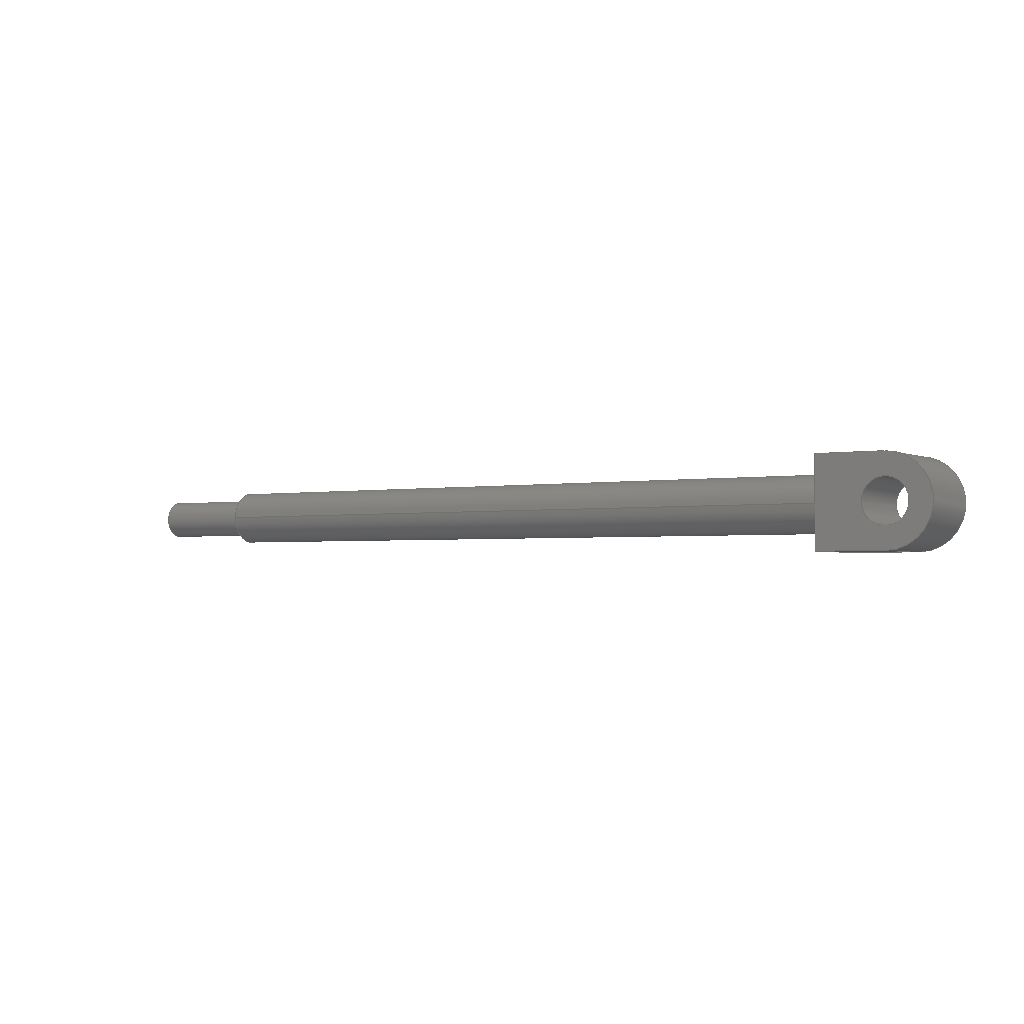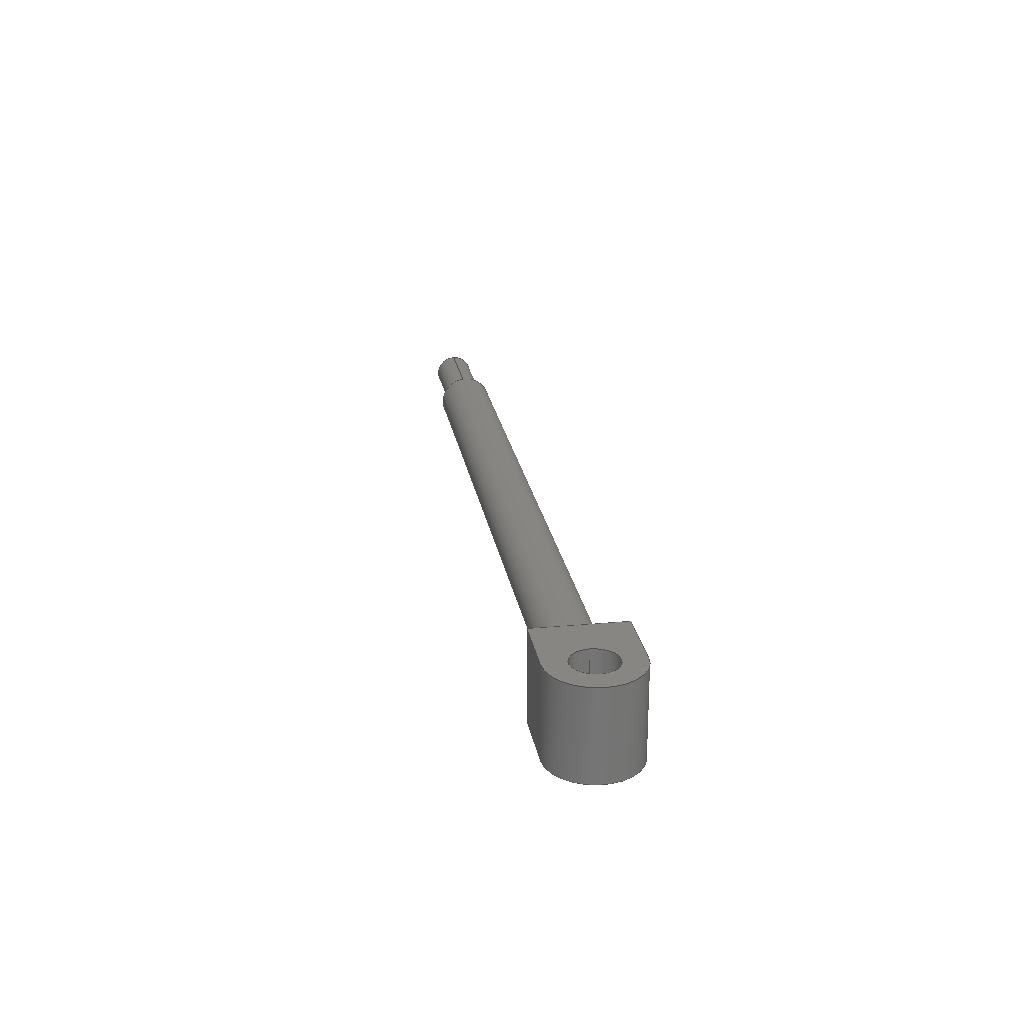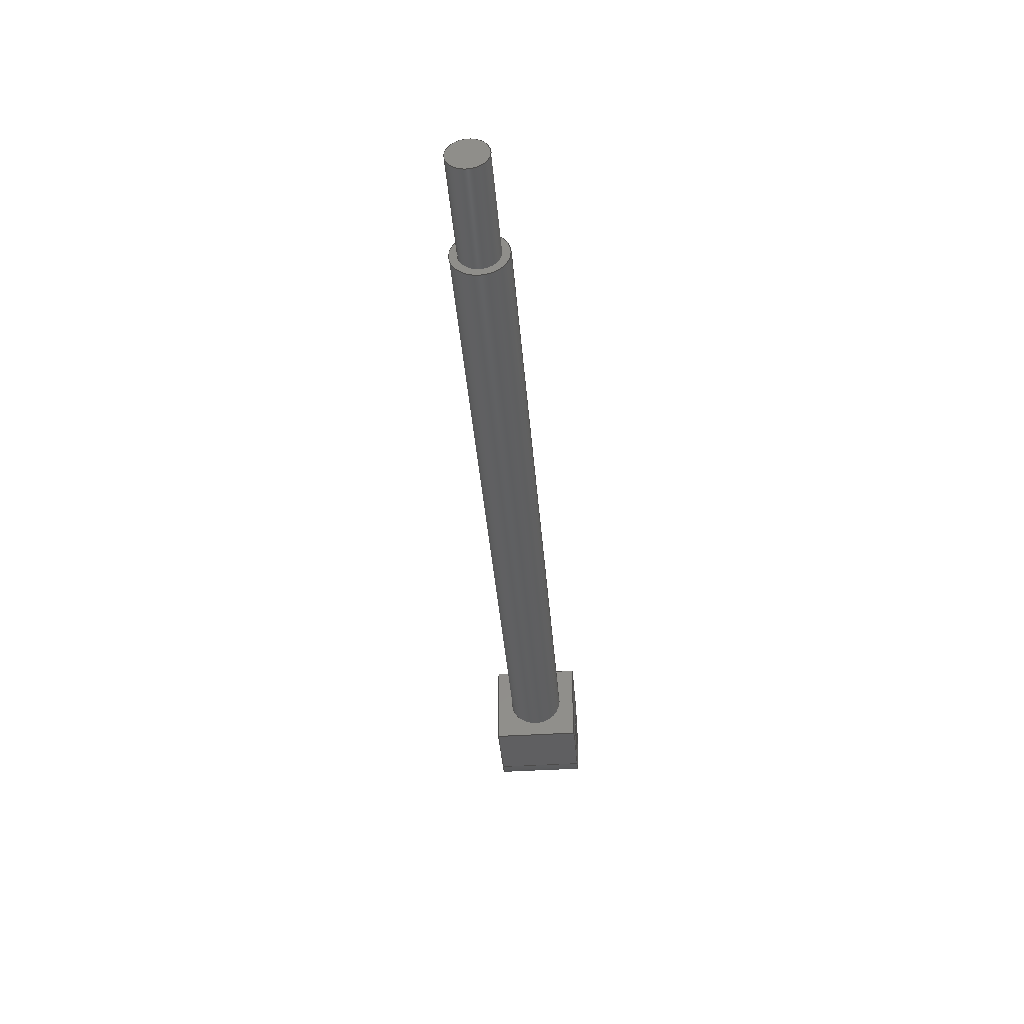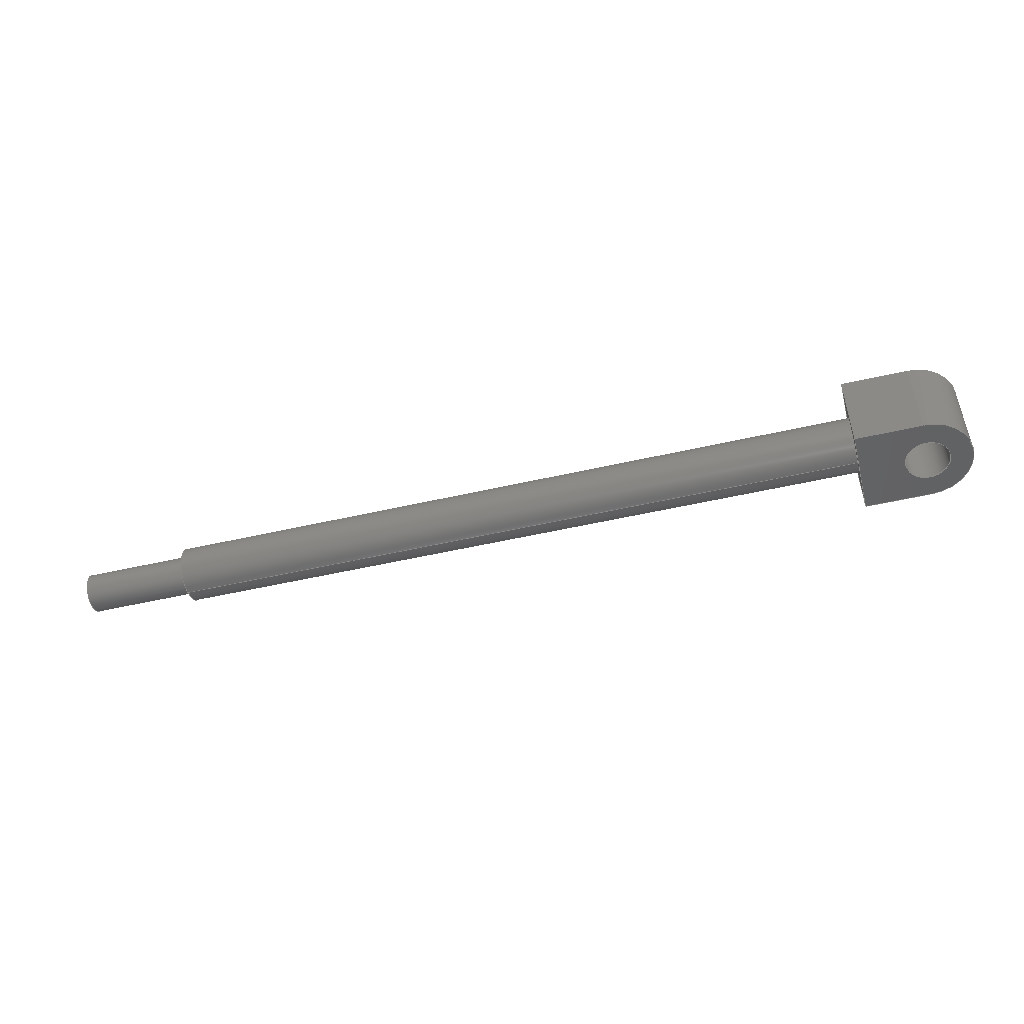
<metadata>
{"format":"step","ext":"step","renderer":"f3d","projection":"perspective","resolution":1024,"background":"white","views":[{"elev":-2.2,"azim":32.6,"up":"+Z"},{"elev":22.9,"azim":80.8,"up":"+Y"},{"elev":-40.2,"azim":-85.4,"up":"+Z"},{"elev":-49.6,"azim":14.4,"up":"+Y"}]}
</metadata>
<code>
ISO-10303-21;
DATA;
#1=MECHANICAL_DESIGN_GEOMETRIC_PRESENTATION_REPRESENTATION('',(#4),#305);
#2=SHAPE_REPRESENTATION_RELATIONSHIP('SRR','None',#312,#3);
#3=ADVANCED_BREP_SHAPE_REPRESENTATION('',(#5),#304);
#4=STYLED_ITEM('',(#321),#5);
#5=MANIFOLD_SOLID_BREP('Body1',#169);
#6=FACE_BOUND('',#31,.T.);
#7=FACE_BOUND('',#33,.T.);
#8=FACE_BOUND('',#36,.T.);
#9=FACE_BOUND('',#42,.T.);
#10=PLANE('',#189);
#11=PLANE('',#191);
#12=PLANE('',#192);
#13=PLANE('',#193);
#14=PLANE('',#194);
#15=PLANE('',#198);
#16=PLANE('',#201);
#17=FACE_OUTER_BOUND('',#28,.T.);
#18=FACE_OUTER_BOUND('',#29,.T.);
#19=FACE_OUTER_BOUND('',#30,.T.);
#20=FACE_OUTER_BOUND('',#32,.T.);
#21=FACE_OUTER_BOUND('',#34,.T.);
#22=FACE_OUTER_BOUND('',#35,.T.);
#23=FACE_OUTER_BOUND('',#37,.T.);
#24=FACE_OUTER_BOUND('',#38,.T.);
#25=FACE_OUTER_BOUND('',#39,.T.);
#26=FACE_OUTER_BOUND('',#40,.T.);
#27=FACE_OUTER_BOUND('',#41,.T.);
#28=EDGE_LOOP('',(#112,#113,#114,#115));
#29=EDGE_LOOP('',(#116,#117,#118,#119));
#30=EDGE_LOOP('',(#120,#121,#122,#123));
#31=EDGE_LOOP('',(#124));
#32=EDGE_LOOP('',(#125,#126,#127,#128));
#33=EDGE_LOOP('',(#129));
#34=EDGE_LOOP('',(#130,#131,#132,#133));
#35=EDGE_LOOP('',(#134,#135,#136,#137));
#36=EDGE_LOOP('',(#138));
#37=EDGE_LOOP('',(#139,#140,#141,#142));
#38=EDGE_LOOP('',(#143,#144,#145,#146));
#39=EDGE_LOOP('',(#147));
#40=EDGE_LOOP('',(#148,#149,#150,#151));
#41=EDGE_LOOP('',(#152));
#42=EDGE_LOOP('',(#153));
#43=LINE('',#260,#56);
#44=LINE('',#267,#57);
#45=LINE('',#270,#58);
#46=LINE('',#274,#59);
#47=LINE('',#276,#60);
#48=LINE('',#278,#61);
#49=LINE('',#279,#62);
#50=LINE('',#283,#63);
#51=LINE('',#284,#64);
#52=LINE('',#286,#65);
#53=LINE('',#288,#66);
#54=LINE('',#294,#67);
#55=LINE('',#300,#68);
#56=VECTOR('',#208,0.1588);
#57=VECTOR('',#215,1);
#58=VECTOR('',#218,1);
#59=VECTOR('',#221,1);
#60=VECTOR('',#222,1);
#61=VECTOR('',#223,1);
#62=VECTOR('',#224,1);
#63=VECTOR('',#229,1);
#64=VECTOR('',#230,1);
#65=VECTOR('',#233,1);
#66=VECTOR('',#236,1);
#67=VECTOR('',#243,0.1422);
#68=VECTOR('',#252,0.1994);
#69=CIRCLE('',#184,0.1588);
#70=CIRCLE('',#185,0.1588);
#71=CIRCLE('',#187,0.3175);
#72=CIRCLE('',#188,0.3175);
#73=CIRCLE('',#190,0.1994);
#74=CIRCLE('',#196,0.1422);
#75=CIRCLE('',#197,0.1422);
#76=CIRCLE('',#200,0.1994);
#77=VERTEX_POINT('',#257);
#78=VERTEX_POINT('',#259);
#79=VERTEX_POINT('',#263);
#80=VERTEX_POINT('',#264);
#81=VERTEX_POINT('',#266);
#82=VERTEX_POINT('',#268);
#83=VERTEX_POINT('',#272);
#84=VERTEX_POINT('',#273);
#85=VERTEX_POINT('',#275);
#86=VERTEX_POINT('',#277);
#87=VERTEX_POINT('',#280);
#88=VERTEX_POINT('',#291);
#89=VERTEX_POINT('',#293);
#90=VERTEX_POINT('',#298);
#91=EDGE_CURVE('',#77,#77,#69,.T.);
#92=EDGE_CURVE('',#77,#78,#43,.T.);
#93=EDGE_CURVE('',#78,#78,#70,.T.);
#94=EDGE_CURVE('',#79,#80,#71,.T.);
#95=EDGE_CURVE('',#79,#81,#44,.T.);
#96=EDGE_CURVE('',#82,#81,#72,.T.);
#97=EDGE_CURVE('',#82,#80,#45,.T.);
#98=EDGE_CURVE('',#83,#84,#46,.T.);
#99=EDGE_CURVE('',#84,#85,#47,.T.);
#100=EDGE_CURVE('',#85,#86,#48,.T.);
#101=EDGE_CURVE('',#86,#83,#49,.T.);
#102=EDGE_CURVE('',#87,#87,#73,.T.);
#103=EDGE_CURVE('',#84,#82,#50,.T.);
#104=EDGE_CURVE('',#85,#81,#51,.T.);
#105=EDGE_CURVE('',#86,#79,#52,.T.);
#106=EDGE_CURVE('',#83,#80,#53,.T.);
#107=EDGE_CURVE('',#88,#88,#74,.T.);
#108=EDGE_CURVE('',#88,#89,#54,.T.);
#109=EDGE_CURVE('',#89,#89,#75,.T.);
#110=EDGE_CURVE('',#90,#90,#76,.T.);
#111=EDGE_CURVE('',#90,#87,#55,.T.);
#112=ORIENTED_EDGE('',*,*,#91,.F.);
#113=ORIENTED_EDGE('',*,*,#92,.T.);
#114=ORIENTED_EDGE('',*,*,#93,.F.);
#115=ORIENTED_EDGE('',*,*,#92,.F.);
#116=ORIENTED_EDGE('',*,*,#94,.F.);
#117=ORIENTED_EDGE('',*,*,#95,.T.);
#118=ORIENTED_EDGE('',*,*,#96,.F.);
#119=ORIENTED_EDGE('',*,*,#97,.T.);
#120=ORIENTED_EDGE('',*,*,#98,.T.);
#121=ORIENTED_EDGE('',*,*,#99,.T.);
#122=ORIENTED_EDGE('',*,*,#100,.T.);
#123=ORIENTED_EDGE('',*,*,#101,.T.);
#124=ORIENTED_EDGE('',*,*,#102,.T.);
#125=ORIENTED_EDGE('',*,*,#99,.F.);
#126=ORIENTED_EDGE('',*,*,#103,.T.);
#127=ORIENTED_EDGE('',*,*,#96,.T.);
#128=ORIENTED_EDGE('',*,*,#104,.F.);
#129=ORIENTED_EDGE('',*,*,#93,.T.);
#130=ORIENTED_EDGE('',*,*,#100,.F.);
#131=ORIENTED_EDGE('',*,*,#104,.T.);
#132=ORIENTED_EDGE('',*,*,#95,.F.);
#133=ORIENTED_EDGE('',*,*,#105,.F.);
#134=ORIENTED_EDGE('',*,*,#101,.F.);
#135=ORIENTED_EDGE('',*,*,#105,.T.);
#136=ORIENTED_EDGE('',*,*,#94,.T.);
#137=ORIENTED_EDGE('',*,*,#106,.F.);
#138=ORIENTED_EDGE('',*,*,#91,.T.);
#139=ORIENTED_EDGE('',*,*,#98,.F.);
#140=ORIENTED_EDGE('',*,*,#106,.T.);
#141=ORIENTED_EDGE('',*,*,#97,.F.);
#142=ORIENTED_EDGE('',*,*,#103,.F.);
#143=ORIENTED_EDGE('',*,*,#107,.F.);
#144=ORIENTED_EDGE('',*,*,#108,.T.);
#145=ORIENTED_EDGE('',*,*,#109,.F.);
#146=ORIENTED_EDGE('',*,*,#108,.F.);
#147=ORIENTED_EDGE('',*,*,#107,.T.);
#148=ORIENTED_EDGE('',*,*,#110,.F.);
#149=ORIENTED_EDGE('',*,*,#111,.T.);
#150=ORIENTED_EDGE('',*,*,#102,.F.);
#151=ORIENTED_EDGE('',*,*,#111,.F.);
#152=ORIENTED_EDGE('',*,*,#110,.T.);
#153=ORIENTED_EDGE('',*,*,#109,.T.);
#154=CYLINDRICAL_SURFACE('',#183,0.1588);
#155=CYLINDRICAL_SURFACE('',#186,0.3175);
#156=CYLINDRICAL_SURFACE('',#195,0.1422);
#157=CYLINDRICAL_SURFACE('',#199,0.1994);
#158=ADVANCED_FACE('',(#17),#154,.F.);
#159=ADVANCED_FACE('',(#18),#155,.T.);
#160=ADVANCED_FACE('',(#19,#6),#10,.F.);
#161=ADVANCED_FACE('',(#20,#7),#11,.T.);
#162=ADVANCED_FACE('',(#21),#12,.T.);
#163=ADVANCED_FACE('',(#22,#8),#13,.T.);
#164=ADVANCED_FACE('',(#23),#14,.T.);
#165=ADVANCED_FACE('',(#24),#156,.T.);
#166=ADVANCED_FACE('',(#25),#15,.T.);
#167=ADVANCED_FACE('',(#26),#157,.T.);
#168=ADVANCED_FACE('',(#27,#9),#16,.F.);
#169=CLOSED_SHELL('',(#158,#159,#160,#161,#162,#163,#164,#165,#166,#167,
#168));
#170=DERIVED_UNIT_ELEMENT(#172,1);
#171=DERIVED_UNIT_ELEMENT(#307,3);
#172=(
MASS_UNIT()
NAMED_UNIT(*)
SI_UNIT(.KILO.,.GRAM.)
);
#173=DERIVED_UNIT((#170,#171));
#174=MEASURE_REPRESENTATION_ITEM('density measure',
POSITIVE_RATIO_MEASURE(7850),#173);
#175=PROPERTY_DEFINITION_REPRESENTATION(#180,#177);
#176=PROPERTY_DEFINITION_REPRESENTATION(#181,#178);
#177=REPRESENTATION('material name',(#179),#304);
#178=REPRESENTATION('density',(#174),#304);
#179=DESCRIPTIVE_REPRESENTATION_ITEM('Steel','Steel');
#180=PROPERTY_DEFINITION('material property','material name',#314);
#181=PROPERTY_DEFINITION('material property','density of part',#314);
#182=AXIS2_PLACEMENT_3D('placement',#255,#202,#203);
#183=AXIS2_PLACEMENT_3D('',#256,#204,#205);
#184=AXIS2_PLACEMENT_3D('',#258,#206,#207);
#185=AXIS2_PLACEMENT_3D('',#261,#209,#210);
#186=AXIS2_PLACEMENT_3D('',#262,#211,#212);
#187=AXIS2_PLACEMENT_3D('',#265,#213,#214);
#188=AXIS2_PLACEMENT_3D('',#269,#216,#217);
#189=AXIS2_PLACEMENT_3D('',#271,#219,#220);
#190=AXIS2_PLACEMENT_3D('',#281,#225,#226);
#191=AXIS2_PLACEMENT_3D('',#282,#227,#228);
#192=AXIS2_PLACEMENT_3D('',#285,#231,#232);
#193=AXIS2_PLACEMENT_3D('',#287,#234,#235);
#194=AXIS2_PLACEMENT_3D('',#289,#237,#238);
#195=AXIS2_PLACEMENT_3D('',#290,#239,#240);
#196=AXIS2_PLACEMENT_3D('',#292,#241,#242);
#197=AXIS2_PLACEMENT_3D('',#295,#244,#245);
#198=AXIS2_PLACEMENT_3D('',#296,#246,#247);
#199=AXIS2_PLACEMENT_3D('',#297,#248,#249);
#200=AXIS2_PLACEMENT_3D('',#299,#250,#251);
#201=AXIS2_PLACEMENT_3D('',#301,#253,#254);
#202=DIRECTION('axis',(0,0,1));
#203=DIRECTION('refdir',(1,0,0));
#204=DIRECTION('center_axis',(0,1,0));
#205=DIRECTION('ref_axis',(1,0,0));
#206=DIRECTION('center_axis',(0,1,0));
#207=DIRECTION('ref_axis',(1,0,0));
#208=DIRECTION('',(0,1,0));
#209=DIRECTION('center_axis',(0,-1,0));
#210=DIRECTION('ref_axis',(1,0,0));
#211=DIRECTION('center_axis',(0,1,0));
#212=DIRECTION('ref_axis',(0,0,-1));
#213=DIRECTION('center_axis',(0,-1,0));
#214=DIRECTION('ref_axis',(0,0,-1));
#215=DIRECTION('',(0,1,0));
#216=DIRECTION('center_axis',(0,1,0));
#217=DIRECTION('ref_axis',(0,0,-1));
#218=DIRECTION('',(0,-1,0));
#219=DIRECTION('center_axis',(1,0,0));
#220=DIRECTION('ref_axis',(0,1,0));
#221=DIRECTION('',(0,1,0));
#222=DIRECTION('',(0,0,-1));
#223=DIRECTION('',(0,-1,0));
#224=DIRECTION('',(0,0,1));
#225=DIRECTION('center_axis',(1,0,0));
#226=DIRECTION('ref_axis',(0,1,0));
#227=DIRECTION('center_axis',(0,1,0));
#228=DIRECTION('ref_axis',(0,0,1));
#229=DIRECTION('',(1,0,0));
#230=DIRECTION('',(1,0,0));
#231=DIRECTION('center_axis',(0,0,-1));
#232=DIRECTION('ref_axis',(0,1,0));
#233=DIRECTION('',(1,0,0));
#234=DIRECTION('center_axis',(0,-1,0));
#235=DIRECTION('ref_axis',(0,0,-1));
#236=DIRECTION('',(1,0,0));
#237=DIRECTION('center_axis',(0,0,1));
#238=DIRECTION('ref_axis',(0,-1,0));
#239=DIRECTION('center_axis',(-1,0,0));
#240=DIRECTION('ref_axis',(0,-1,0));
#241=DIRECTION('center_axis',(-1,0,0));
#242=DIRECTION('ref_axis',(0,-1,0));
#243=DIRECTION('',(1,0,0));
#244=DIRECTION('center_axis',(1,0,0));
#245=DIRECTION('ref_axis',(0,-1,0));
#246=DIRECTION('center_axis',(-1,0,0));
#247=DIRECTION('ref_axis',(0,-1,0));
#248=DIRECTION('center_axis',(-1,0,0));
#249=DIRECTION('ref_axis',(0,1,0));
#250=DIRECTION('center_axis',(-1,0,0));
#251=DIRECTION('ref_axis',(0,1,0));
#252=DIRECTION('',(1,0,0));
#253=DIRECTION('center_axis',(1,0,0));
#254=DIRECTION('ref_axis',(0,1,0));
#255=CARTESIAN_POINT('',(0,0,0));
#256=CARTESIAN_POINT('Origin',(0.475,-0.3175,-1.944e-17));
#257=CARTESIAN_POINT('',(0.3162,-0.3175,-3.888e-17));
#258=CARTESIAN_POINT('Origin',(0.475,-0.3175,-1.944e-17));
#259=CARTESIAN_POINT('',(0.3162,0.3175,-3.888e-17));
#260=CARTESIAN_POINT('',(0.3162,-0.3175,3.081e-33));
#261=CARTESIAN_POINT('Origin',(0.475,0.3175,-1.944e-17));
#262=CARTESIAN_POINT('Origin',(0.475,-0.3175,0));
#263=CARTESIAN_POINT('',(0.475,-0.3175,-0.3175));
#264=CARTESIAN_POINT('',(0.475,-0.3175,0.3175));
#265=CARTESIAN_POINT('Origin',(0.475,-0.3175,0));
#266=CARTESIAN_POINT('',(0.475,0.3175,-0.3175));
#267=CARTESIAN_POINT('',(0.475,0.3175,-0.3175));
#268=CARTESIAN_POINT('',(0.475,0.3175,0.3175));
#269=CARTESIAN_POINT('Origin',(0.475,0.3175,0));
#270=CARTESIAN_POINT('',(0.475,-0.3175,0.3175));
#271=CARTESIAN_POINT('Origin',(0,0,0));
#272=CARTESIAN_POINT('',(0,-0.3175,0.3175));
#273=CARTESIAN_POINT('',(0,0.3175,0.3175));
#274=CARTESIAN_POINT('',(0,-0.3175,0.3175));
#275=CARTESIAN_POINT('',(0,0.3175,-0.3175));
#276=CARTESIAN_POINT('',(0,0.3175,0.3175));
#277=CARTESIAN_POINT('',(0,-0.3175,-0.3175));
#278=CARTESIAN_POINT('',(0,0.3175,-0.3175));
#279=CARTESIAN_POINT('',(0,-0.3175,-0.3175));
#280=CARTESIAN_POINT('',(0,-0.1994,-2.442e-17));
#281=CARTESIAN_POINT('Origin',(0,0,0));
#282=CARTESIAN_POINT('Origin',(0,0.3175,-0.3175));
#283=CARTESIAN_POINT('',(0,0.3175,0.3175));
#284=CARTESIAN_POINT('',(0,0.3175,-0.3175));
#285=CARTESIAN_POINT('Origin',(0,-0.3175,-0.3175));
#286=CARTESIAN_POINT('',(0,-0.3175,-0.3175));
#287=CARTESIAN_POINT('Origin',(0,-0.3175,0.3175));
#288=CARTESIAN_POINT('',(0,-0.3175,0.3175));
#289=CARTESIAN_POINT('Origin',(0,0.3175,0.3175));
#290=CARTESIAN_POINT('Origin',(-5.08,0,0));
#291=CARTESIAN_POINT('',(-5.872,0.1422,-1.742e-17));
#292=CARTESIAN_POINT('Origin',(-5.872,0,0));
#293=CARTESIAN_POINT('',(-5.08,0.1422,-1.742e-17));
#294=CARTESIAN_POINT('',(-5.08,0.1422,-1.742e-17));
#295=CARTESIAN_POINT('Origin',(-5.08,0,0));
#296=CARTESIAN_POINT('Origin',(-5.872,0,0));
#297=CARTESIAN_POINT('Origin',(0,0,0));
#298=CARTESIAN_POINT('',(-5.08,-0.1994,-2.442e-17));
#299=CARTESIAN_POINT('Origin',(-5.08,0,0));
#300=CARTESIAN_POINT('',(0,-0.1994,2.442e-17));
#301=CARTESIAN_POINT('Origin',(-5.08,0,0));
#302=UNCERTAINTY_MEASURE_WITH_UNIT(LENGTH_MEASURE(0.001),#306,
'DISTANCE_ACCURACY_VALUE',
'Maximum model space distance between geometric entities at asserted c
onnectivities');
#303=UNCERTAINTY_MEASURE_WITH_UNIT(LENGTH_MEASURE(0.001),#306,
'DISTANCE_ACCURACY_VALUE',
'Maximum model space distance between geometric entities at asserted c
onnectivities');
#304=(
GEOMETRIC_REPRESENTATION_CONTEXT(3)
GLOBAL_UNCERTAINTY_ASSIGNED_CONTEXT((#302))
GLOBAL_UNIT_ASSIGNED_CONTEXT((#306,#308,#309))
REPRESENTATION_CONTEXT('','3D')
);
#305=(
GEOMETRIC_REPRESENTATION_CONTEXT(3)
GLOBAL_UNCERTAINTY_ASSIGNED_CONTEXT((#303))
GLOBAL_UNIT_ASSIGNED_CONTEXT((#306,#308,#309))
REPRESENTATION_CONTEXT('','3D')
);
#306=(
LENGTH_UNIT()
NAMED_UNIT(*)
SI_UNIT(.CENTI.,.METRE.)
);
#307=(
LENGTH_UNIT()
NAMED_UNIT(*)
SI_UNIT($,.METRE.)
);
#308=(
NAMED_UNIT(*)
PLANE_ANGLE_UNIT()
SI_UNIT($,.RADIAN.)
);
#309=(
NAMED_UNIT(*)
SI_UNIT($,.STERADIAN.)
SOLID_ANGLE_UNIT()
);
#310=SHAPE_DEFINITION_REPRESENTATION(#311,#312);
#311=PRODUCT_DEFINITION_SHAPE('',$,#314);
#312=SHAPE_REPRESENTATION('',(#182),#304);
#313=PRODUCT_DEFINITION_CONTEXT('part definition',#318,'design');
#314=PRODUCT_DEFINITION('piston rod detail v2 (1)',
'piston rod detail v2 (1)',#315,#313);
#315=PRODUCT_DEFINITION_FORMATION('',$,#320);
#316=PRODUCT_RELATED_PRODUCT_CATEGORY('piston rod detail v2 (1)',
'piston rod detail v2 (1)',(#320));
#317=APPLICATION_PROTOCOL_DEFINITION('international standard',
'automotive_design',2009,#318);
#318=APPLICATION_CONTEXT(
'Core Data for Automotive Mechanical Design Process');
#319=PRODUCT_CONTEXT('part definition',#318,'mechanical');
#320=PRODUCT('piston rod detail v2 (1)','piston rod detail v2 (1)',$,(#319));
#321=PRESENTATION_STYLE_ASSIGNMENT((#322));
#322=SURFACE_STYLE_USAGE(.BOTH.,#323);
#323=SURFACE_SIDE_STYLE('',(#324));
#324=SURFACE_STYLE_FILL_AREA(#325);
#325=FILL_AREA_STYLE('Steel - Satin',(#326));
#326=FILL_AREA_STYLE_COLOUR('Steel - Satin',#327);
#327=COLOUR_RGB('Steel - Satin',0.6275,0.6275,0.6275);
ENDSEC;
END-ISO-10303-21;

</code>
